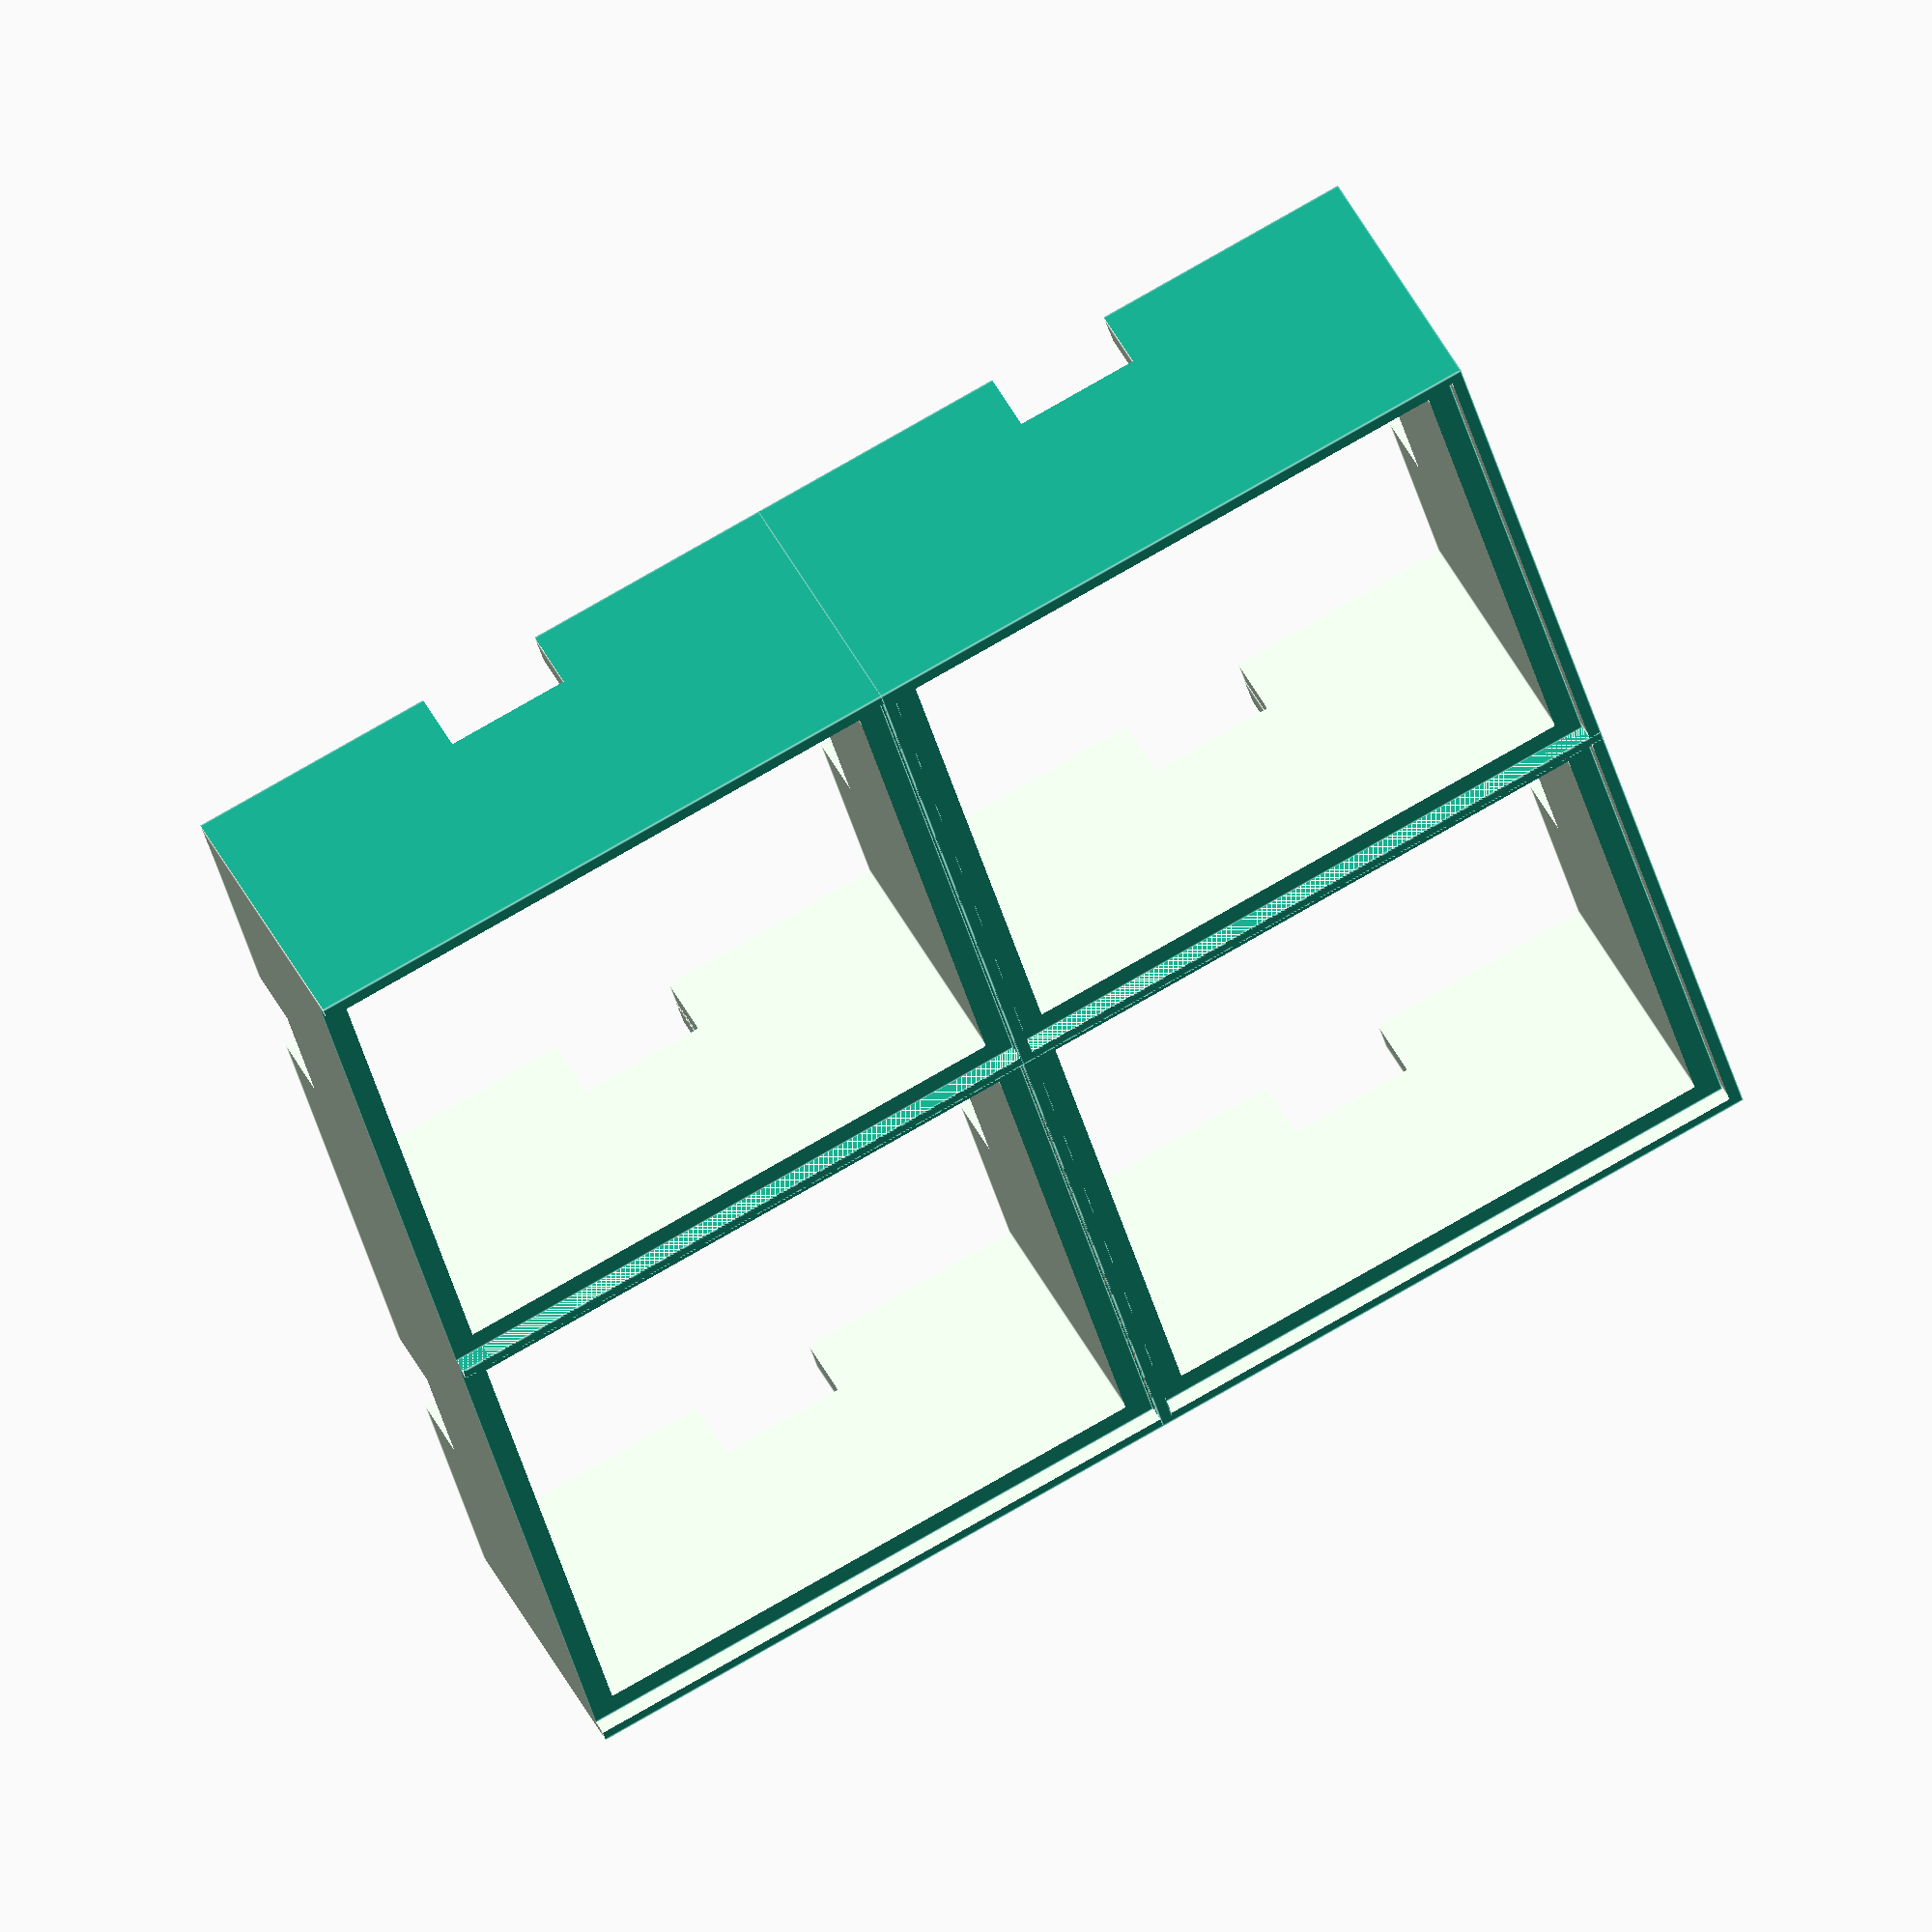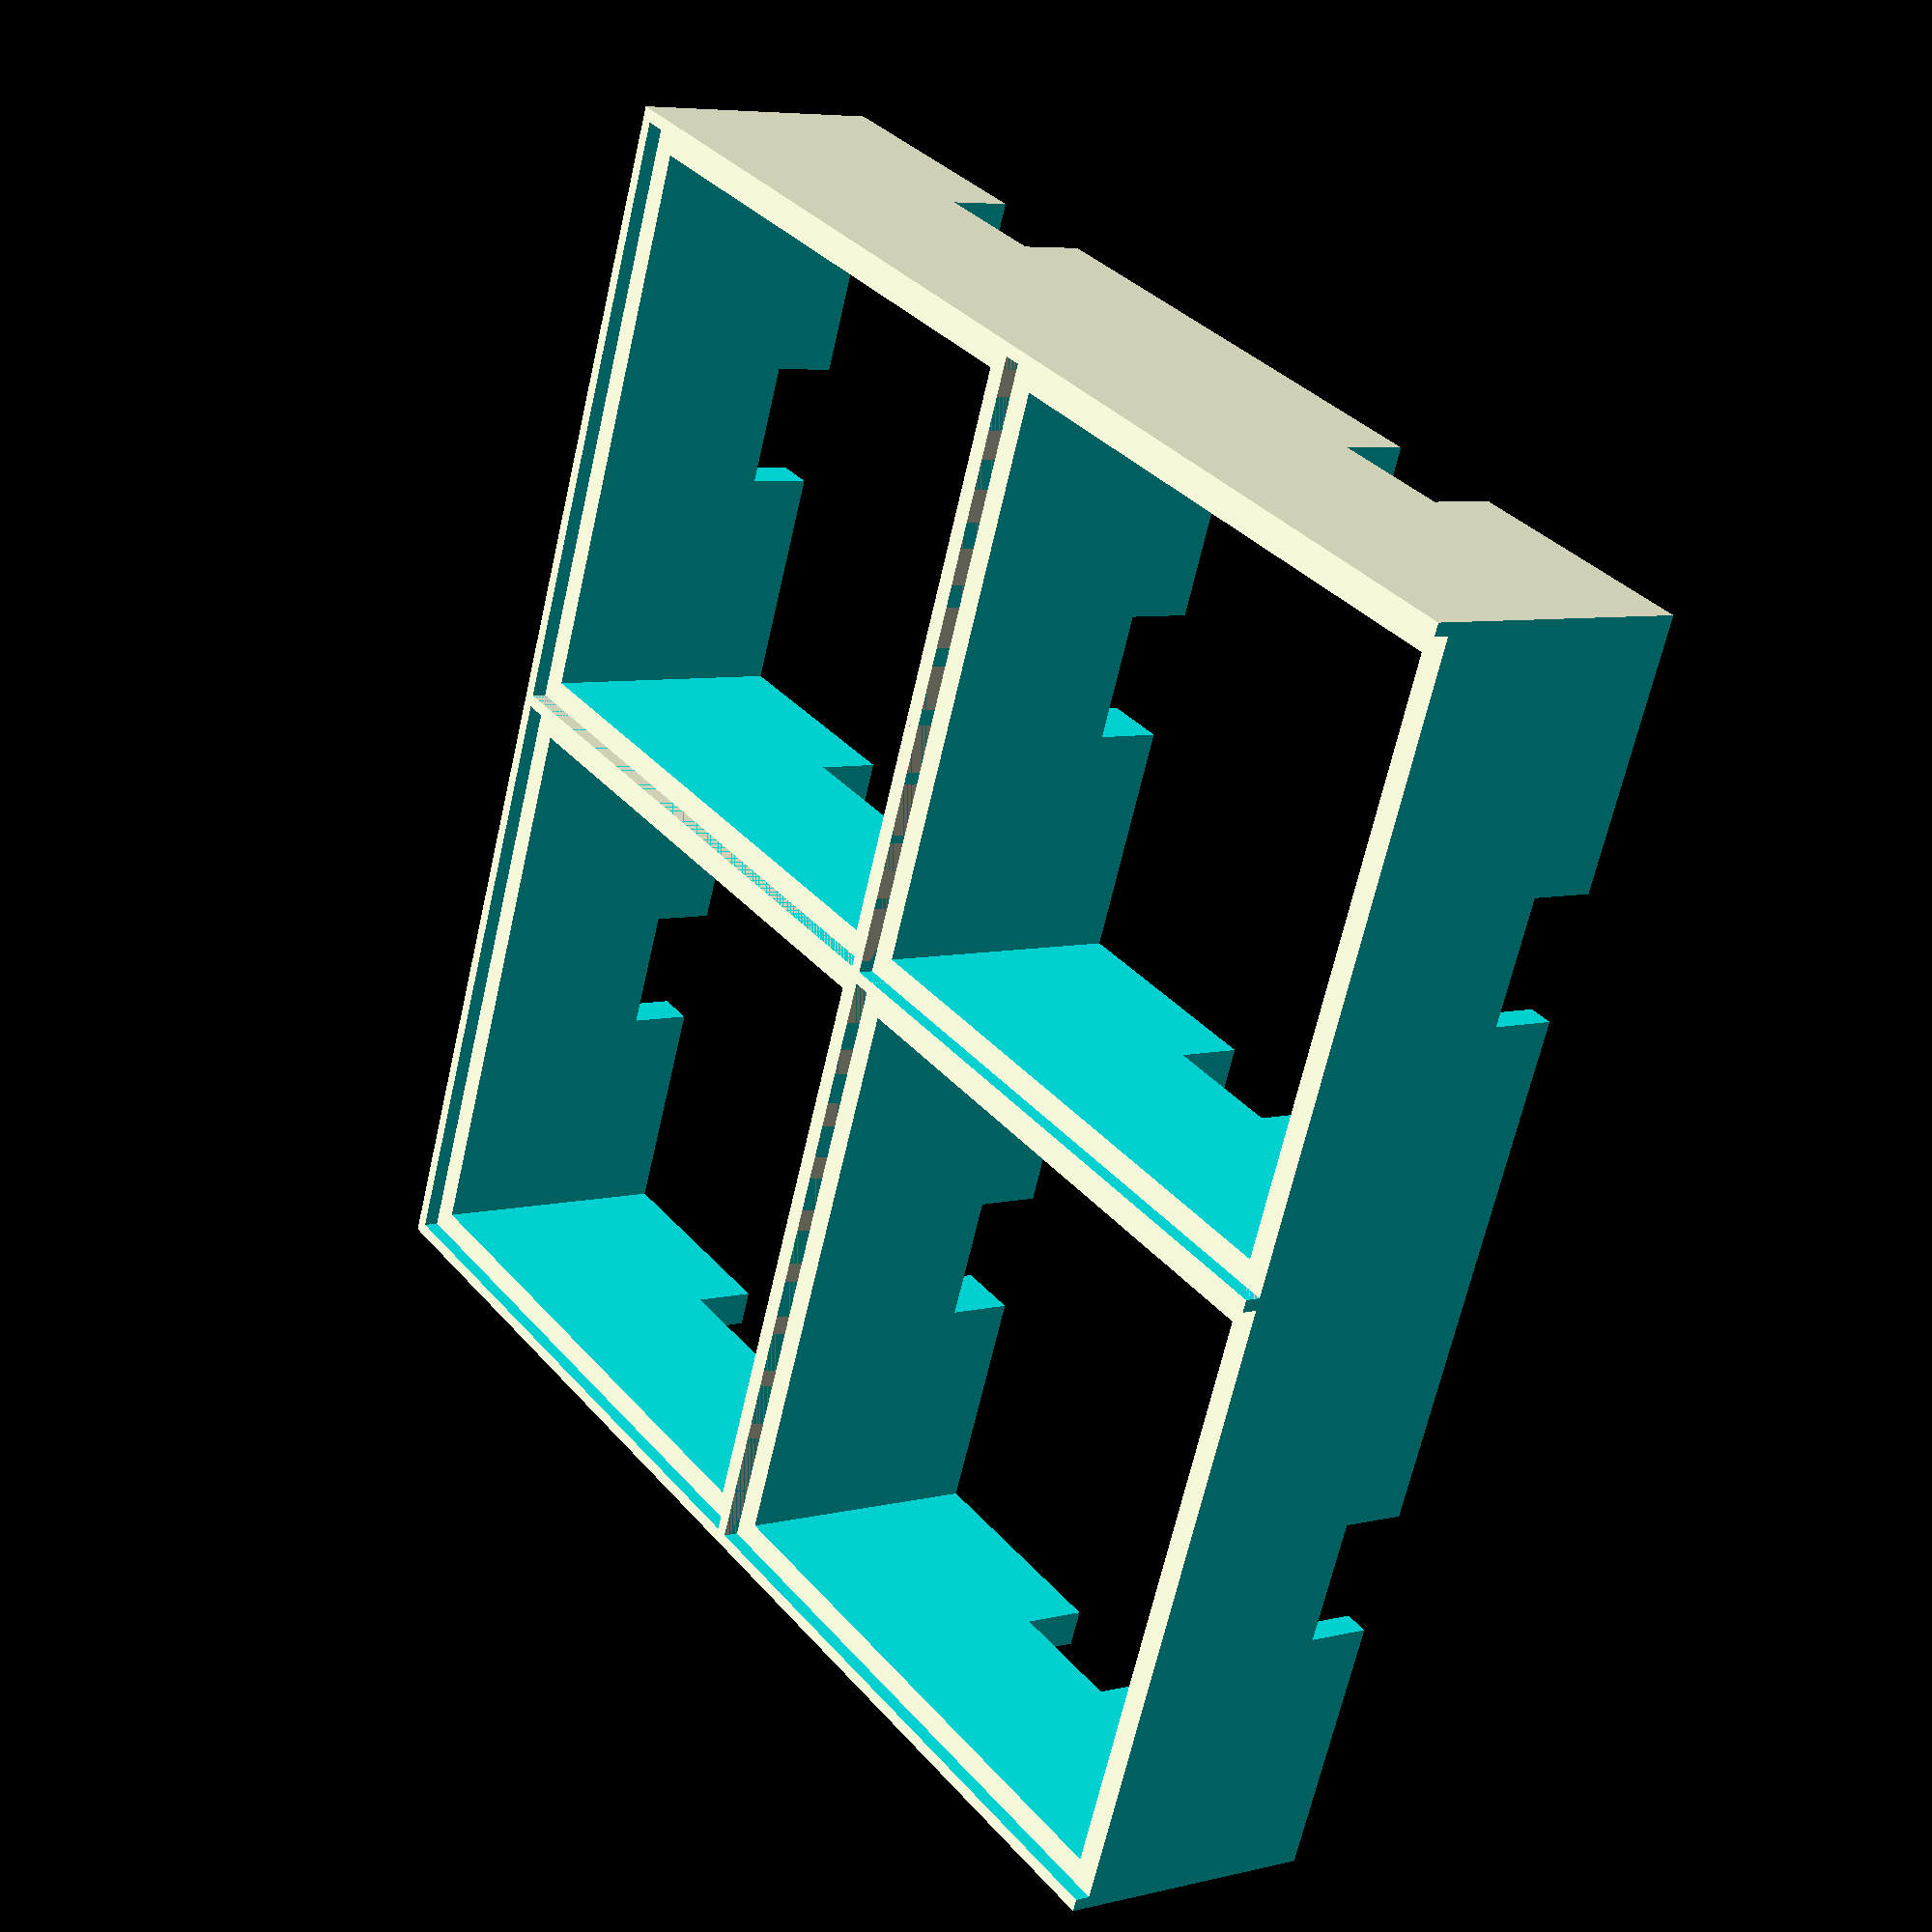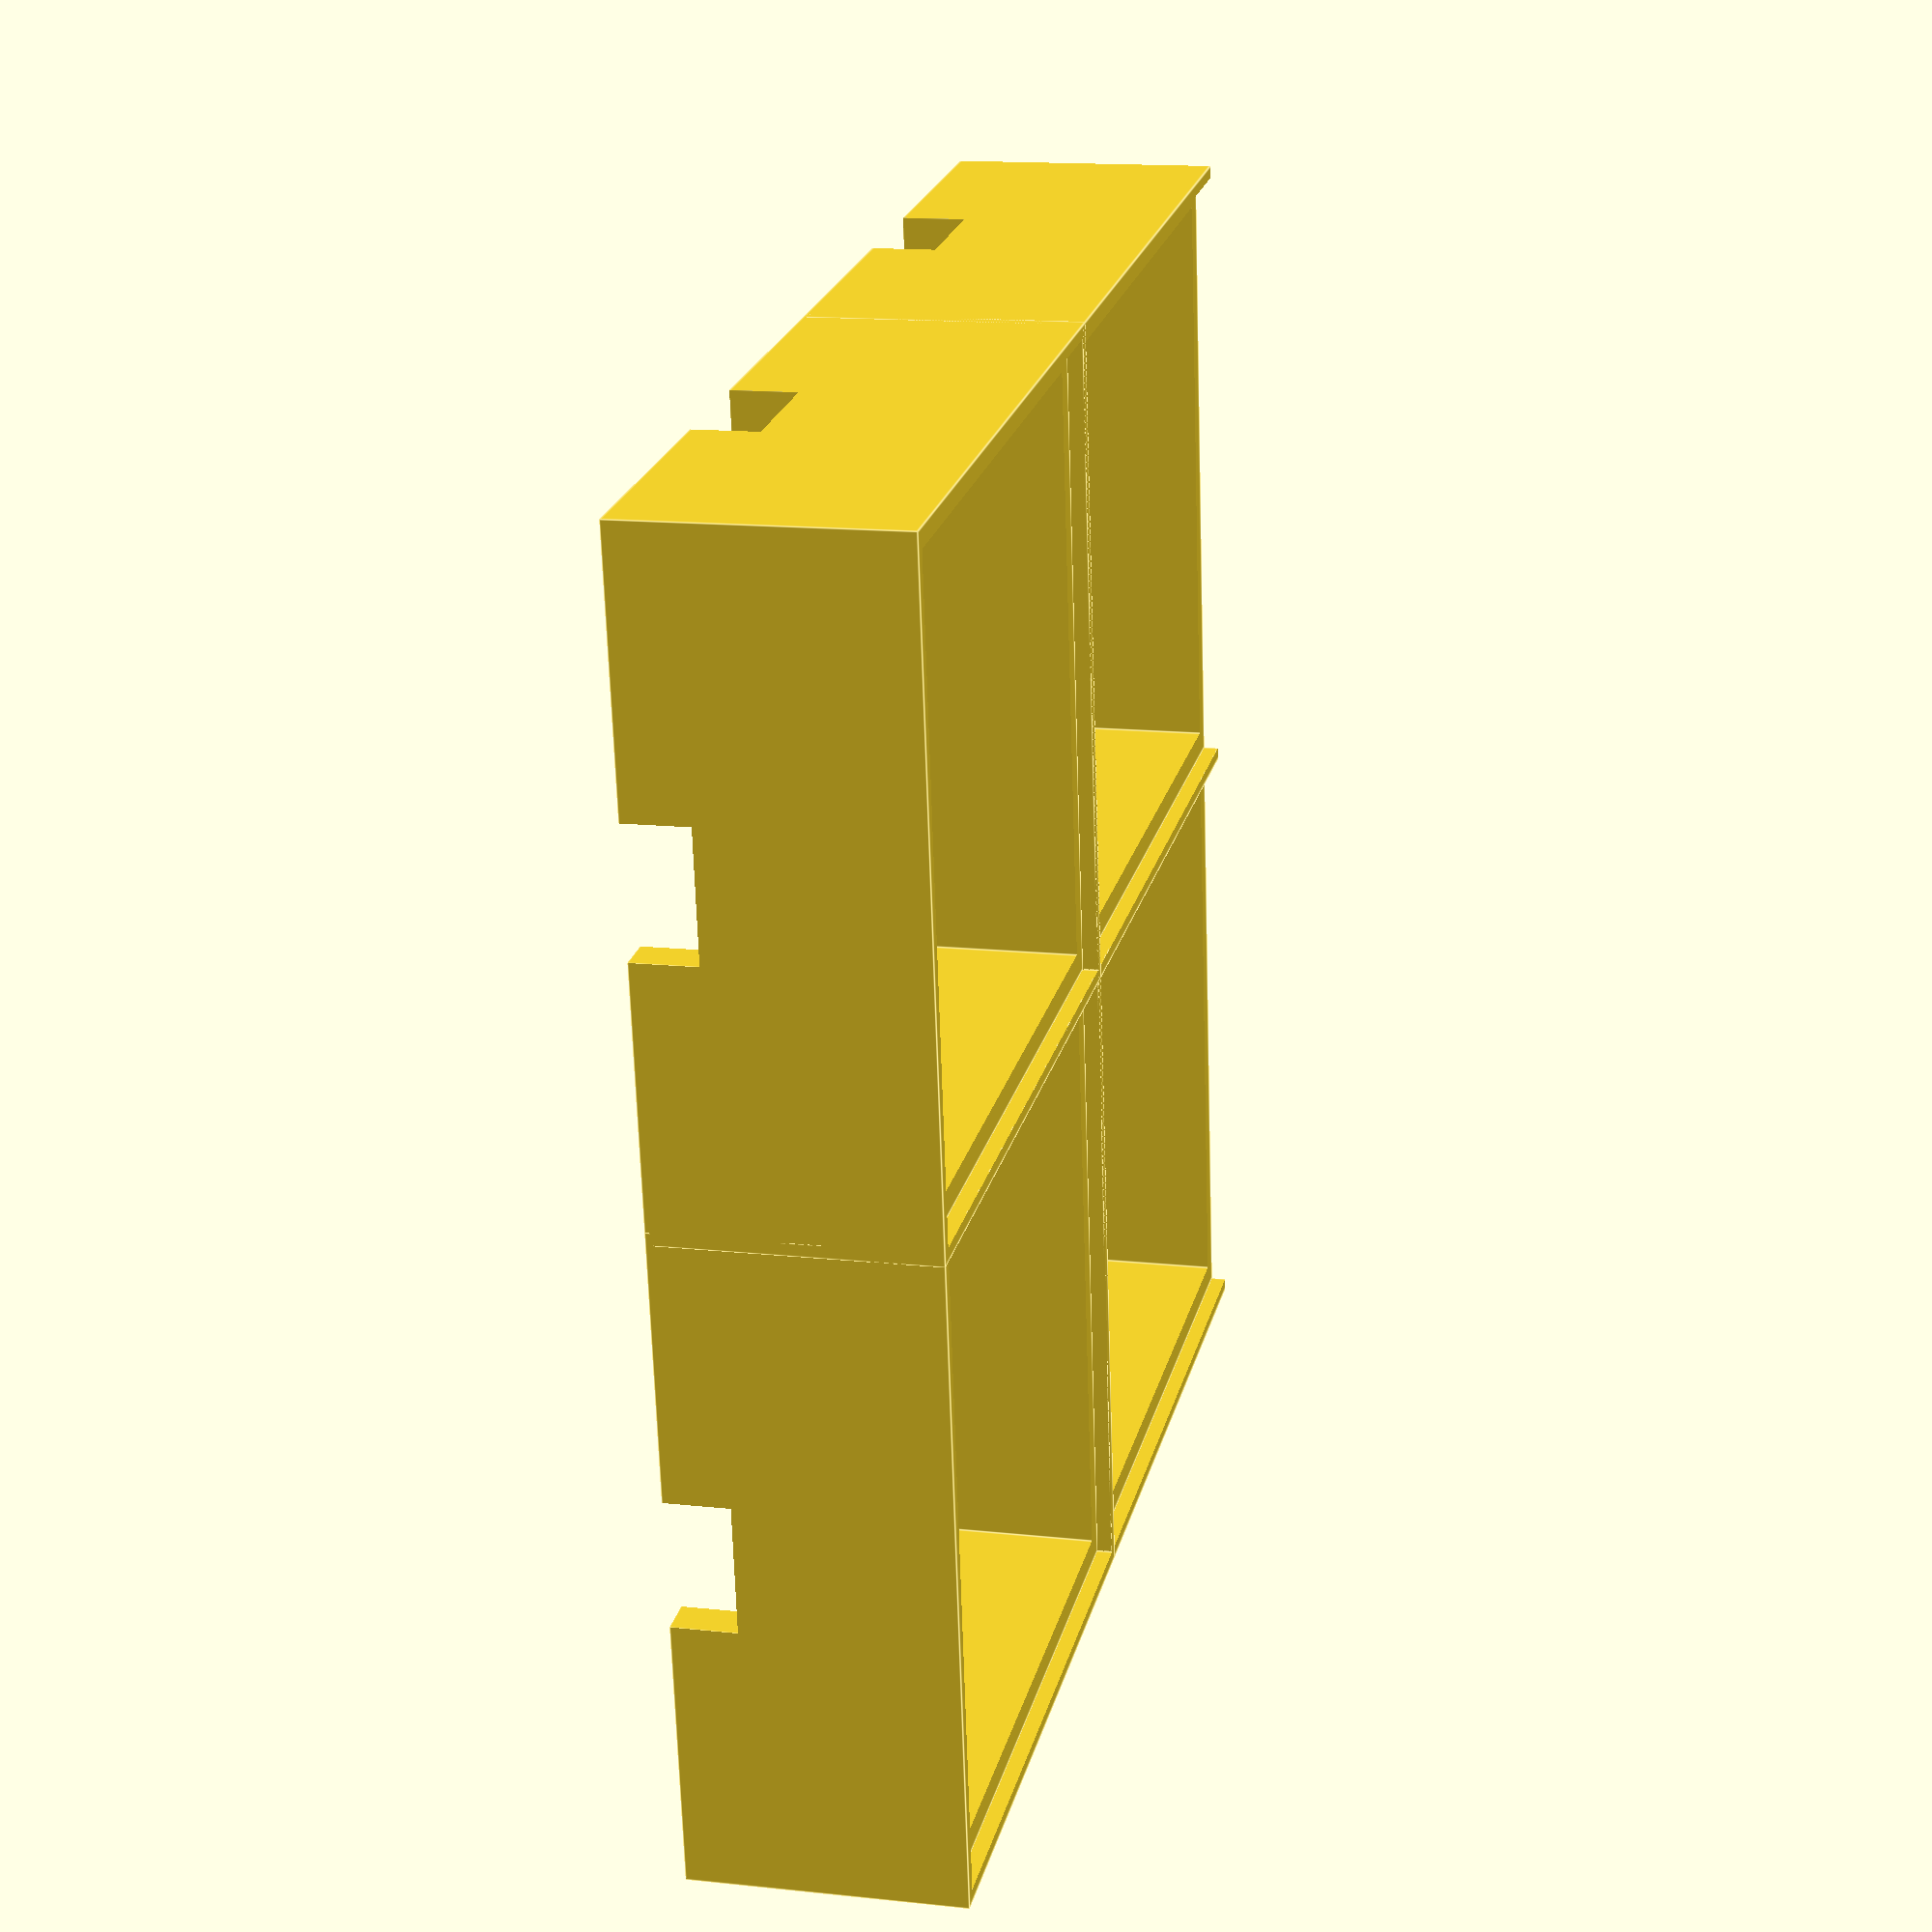
<openscad>


inner_hole = 46;
wall = 2;
div = 1;
h = 20;
div_h = 1.2;

slot_w = 10;
slot_d = 5;

t_without_div = inner_hole + wall + wall;
total = t_without_div + div + div;

module sq2(){
    // outer divider
    difference(){
        cube([total,total,h+div_h]);
        translate([div,div,-.1])cube([t_without_div,t_without_div,h+100]);
    }
    difference(){
        translate([div,div,0])cube([t_without_div,t_without_div,h]);
        translate([div+wall,div+wall,-.1])cube([inner_hole,inner_hole,h+100]);
    }
}

// fudge values
f = .1;
g = -.05;

module sq(x=0,y=0){
    translate([x*total - x*div,y*total-y*div,0]){
        difference(){
            sq2();
            translate([(total-slot_w)/2,g,g])cube([slot_w,total+f,slot_d+f]);
            translate([g,(total-slot_w)/2,g])cube([total+f,slot_w,slot_d+f]);
        }
    }
}

difference(){
for ( x = [0 : 1] ){
        for ( y = [0 : 1] ){
                sq(x,y);
        }
}
//translate([g,g,g])cube([div+f,total*4+f,h+div_h+f]);
translate([g,g,g])cube([total*4+f,div+f,h+div_h+f]);
}
</openscad>
<views>
elev=130.6 azim=256.2 roll=206.8 proj=o view=edges
elev=353.7 azim=291.9 roll=53.6 proj=p view=solid
elev=165.6 azim=81.9 roll=256.7 proj=p view=edges
</views>
